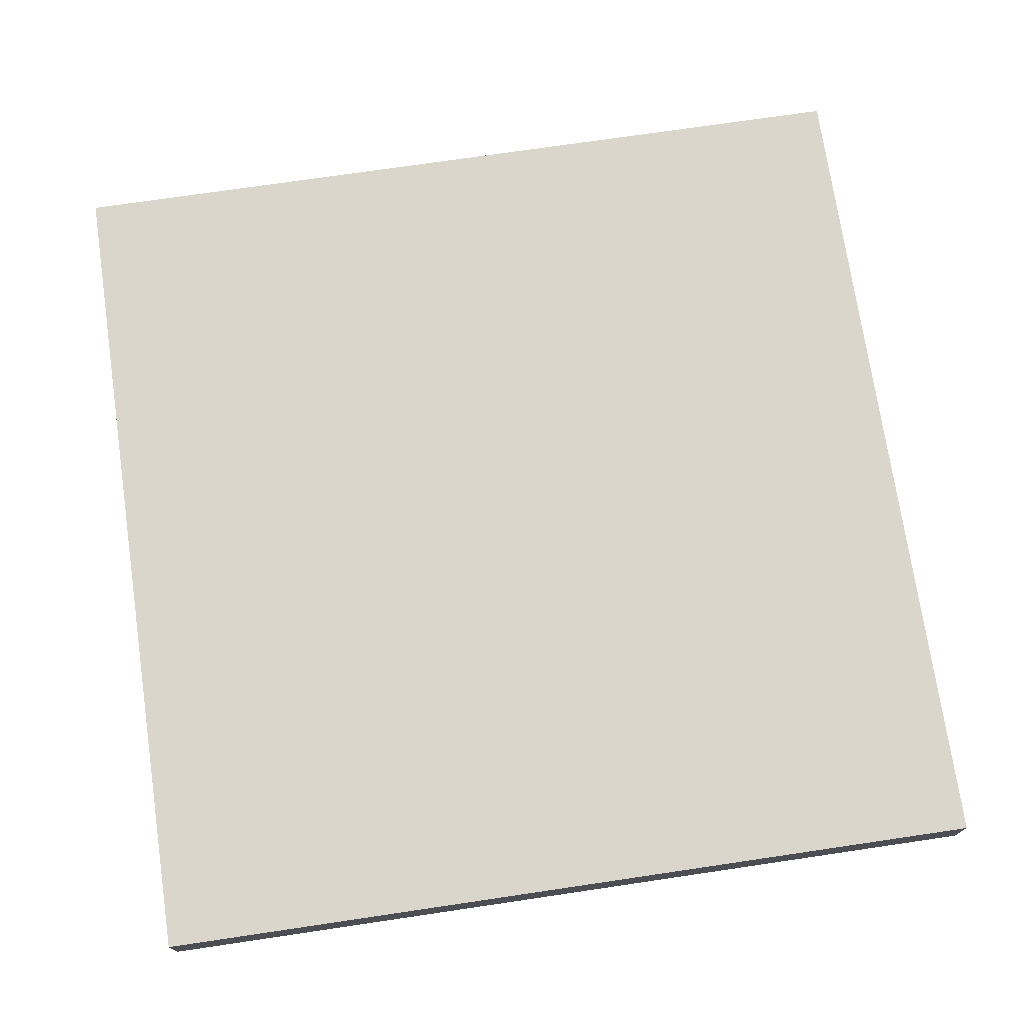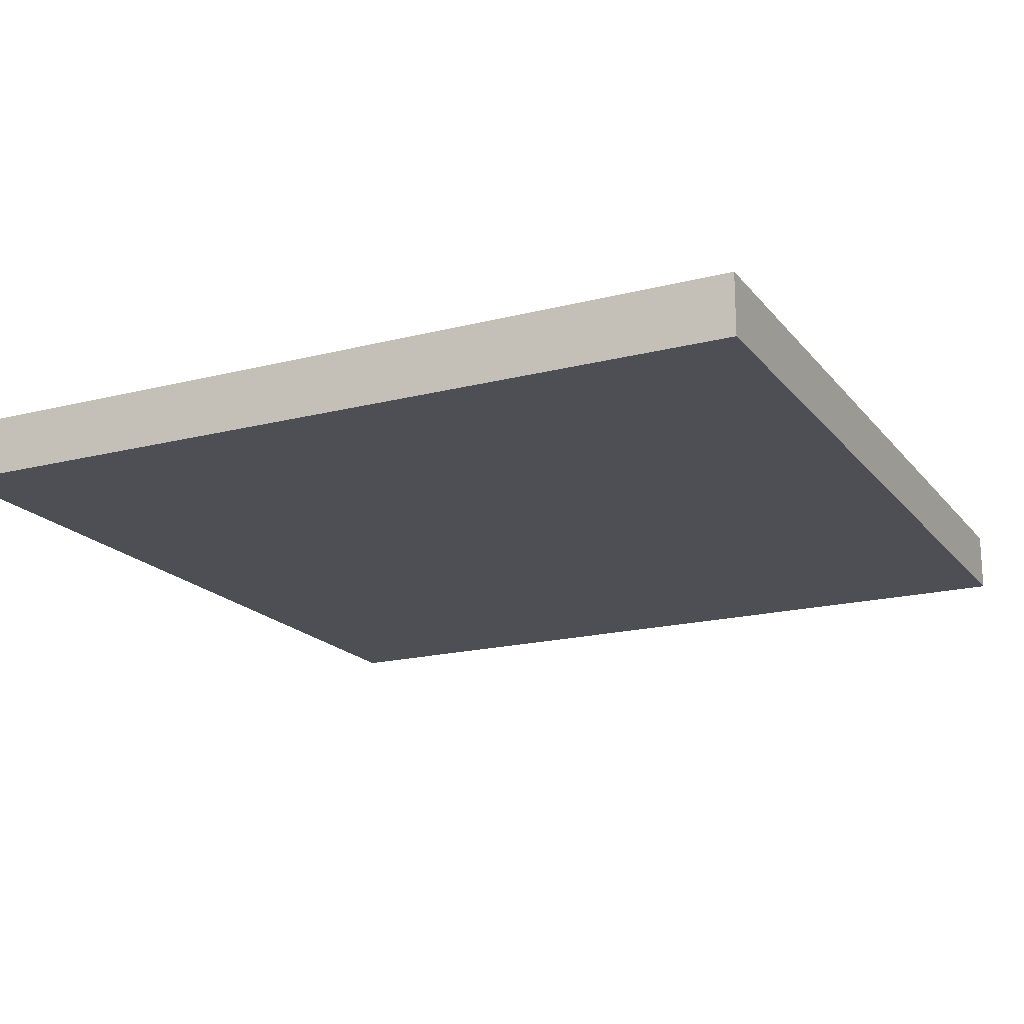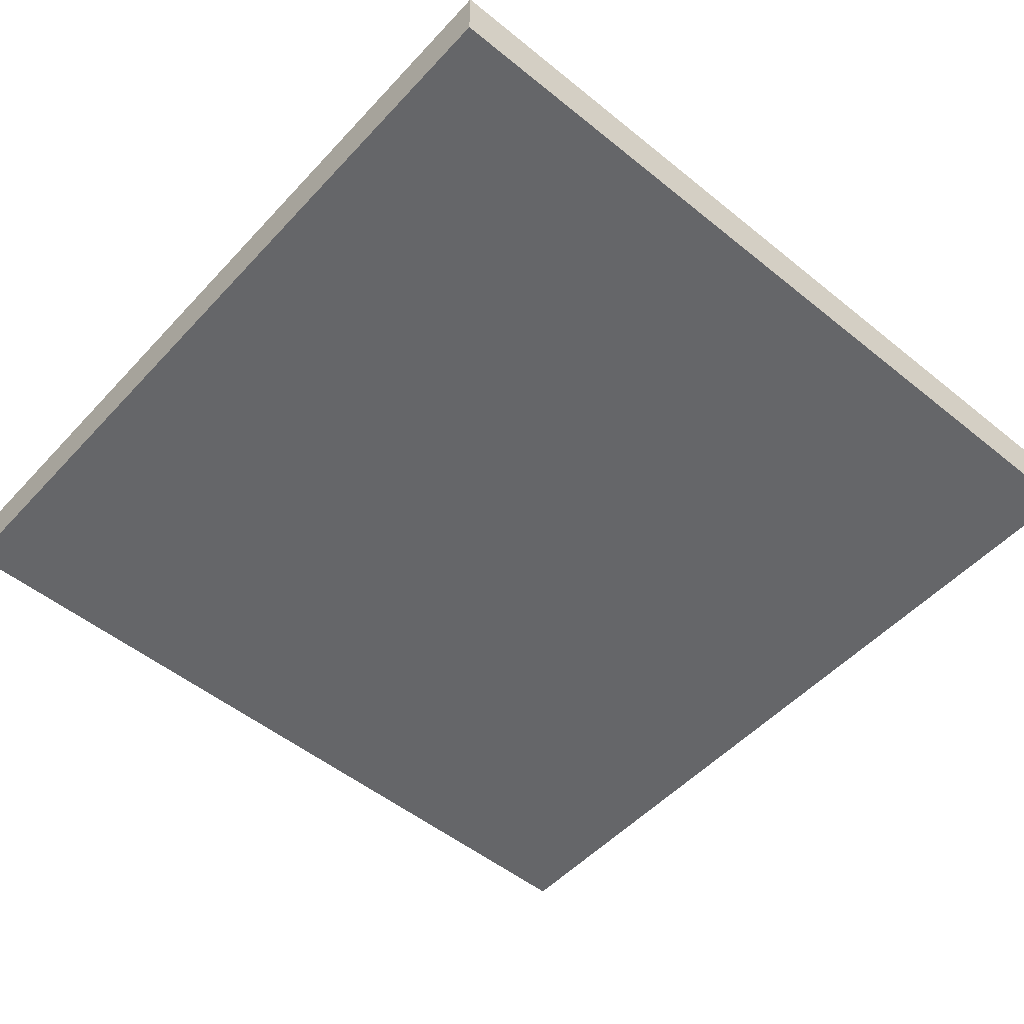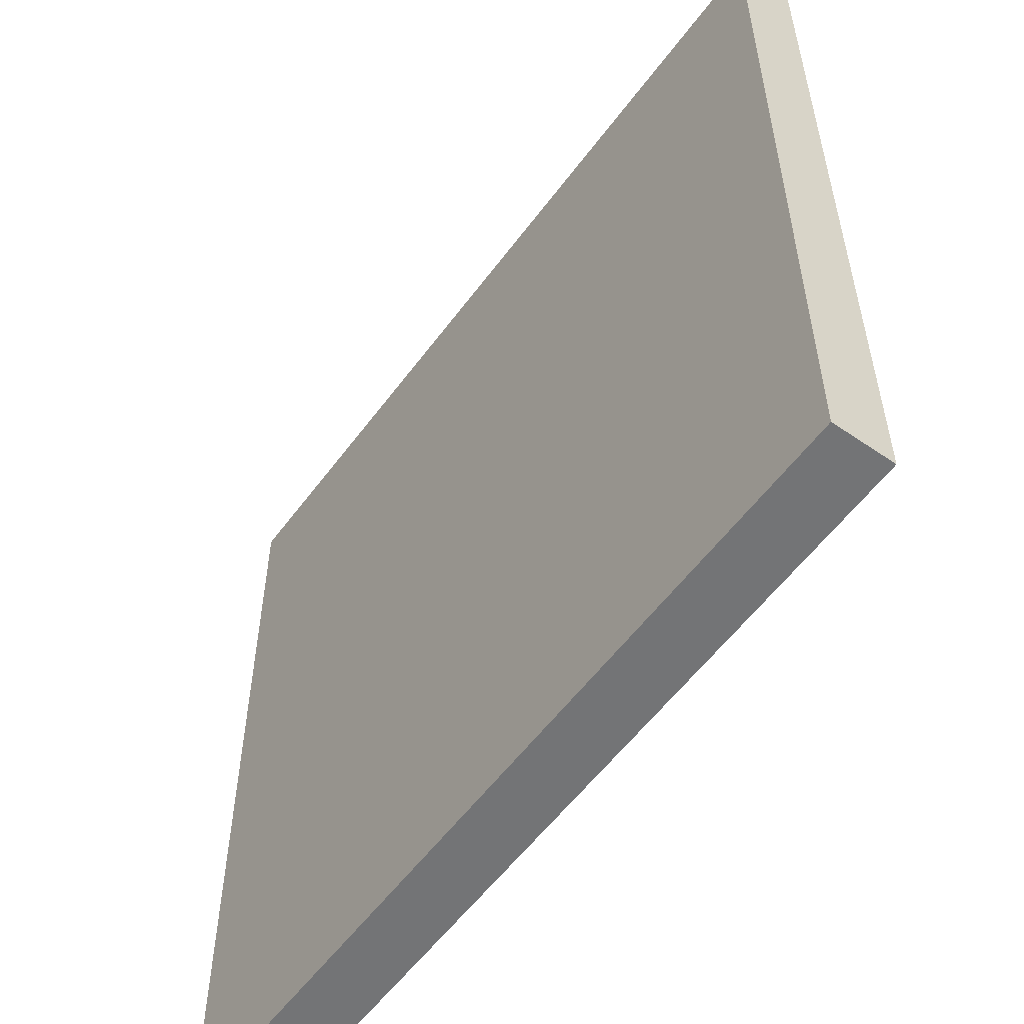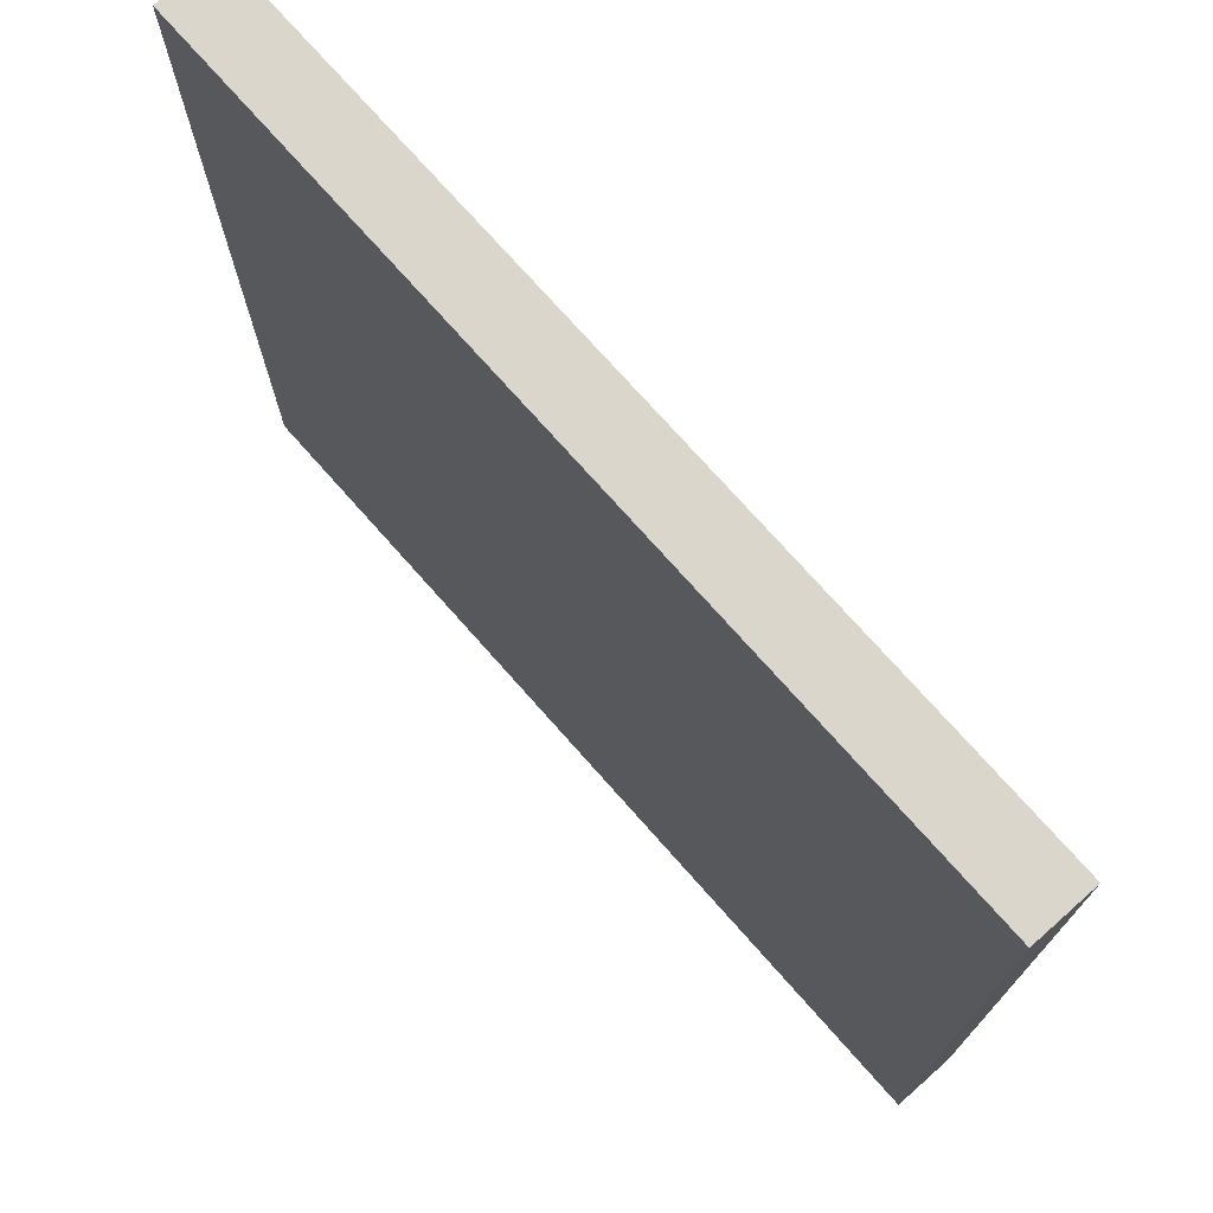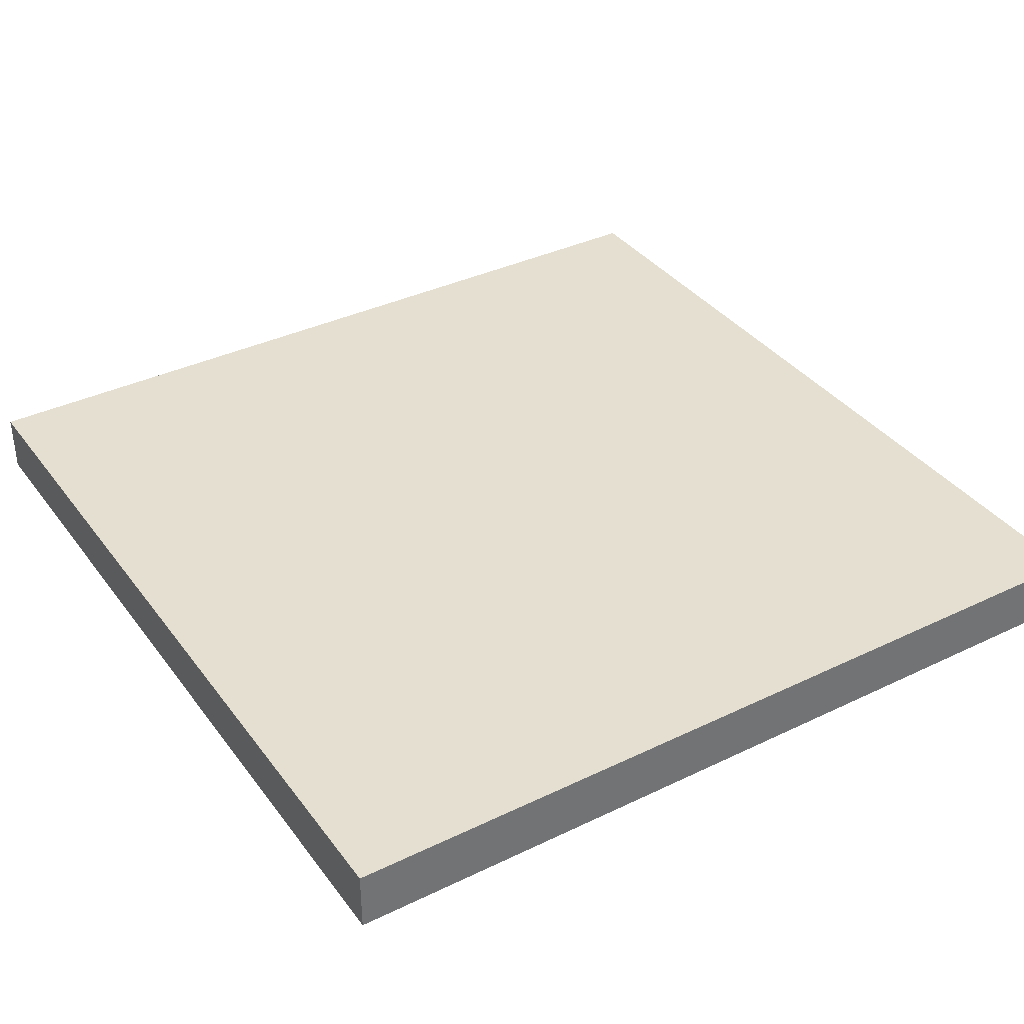
<metadata>
{"format":"obj","ext":"obj","renderer":"f3d","projection":"perspective","resolution":1024,"background":"white","views":[{"elev":73.6,"azim":-98.4,"up":"+Y"},{"elev":-18.4,"azim":116.3,"up":"+Y"},{"elev":-51.8,"azim":138.8,"up":"+Y"},{"elev":-56.1,"azim":-125.9,"up":"+Z"},{"elev":74.1,"azim":48.5,"up":"+Z"},{"elev":36.7,"azim":-32.0,"up":"+Y"}]}
</metadata>
<code>
o
v -0.7 0 0.7
v -0.7 0 -0.7
v -0.7 0.1 0.7
v -0.7 0.1 -0.7
v 0.7 0 0.7
v 0.7 0 -0.7
v 0.7 0.1 0.7
v 0.7 0.1 -0.7
v -0.7 0 0.7
v -0.7 0.1 0.7
v 0.7 0 0.7
v 0.7 0.1 0.7
v -0.7 0 -0.7
v -0.7 0.1 -0.7
v 0.7 0 -0.7
v 0.7 0.1 -0.7
v -0.7 0 0.7
v 0.7 0 0.7
v -0.2 0 0.6
v 0.2 0 0.6
v -0.3 0 0.5
v -0.2 0 0.5
v -0.1 0 0.5
v 0.1 0 0.5
v 0.2 0 0.5
v 0.3 0 0.5
v -0.4 0 0.4
v -0.3 0 0.4
v -0.1 0 0.4
v 0.1 0 0.4
v 0.3 0 0.4
v 0.4 0 0.4
v -0.5 0 0.3
v -0.4 0 0.3
v -0.2 0 0.3
v -0.1 0 0.3
v 0.1 0 0.3
v 0.2 0 0.3
v 0.4 0 0.3
v 0.5 0 0.3
v -0.6 0 0.2
v -0.5 0 0.2
v 0.1 0 0.2
v 0.2 0 0.2
v 0.5 0 0.2
v 0.6 0 0.2
v -0.3 0 0.1
v -0.2 0 0.1
v 0 0 0.1
v 0.2 0 0.1
v 0.3 0 0.1
v -0.3 0 0
v -0.1 0 0
v 0 0 0
v 0.1 0 0
v 0.2 0 0
v 0.3 0 0
v -0.4 0 -0.1
v -0.3 0 -0.1
v -0.2 0 -0.1
v 0.1 0 -0.1
v 0.2 0 -0.1
v 0.3 0 -0.1
v 0.4 0 -0.1
v -0.6 0 -0.2
v -0.5 0 -0.2
v -0.2 0 -0.2
v -0.1 0 -0.2
v 0 0 -0.2
v 0.1 0 -0.2
v 0.5 0 -0.2
v 0.6 0 -0.2
v -0.5 0 -0.3
v -0.4 0 -0.3
v -0.1 0 -0.3
v 0 0 -0.3
v 0.1 0 -0.3
v 0.2 0 -0.3
v 0.4 0 -0.3
v 0.5 0 -0.3
v -0.4 0 -0.4
v -0.3 0 -0.4
v 0.3 0 -0.4
v 0.4 0 -0.4
v -0.3 0 -0.5
v -0.2 0 -0.5
v 0.2 0 -0.5
v 0.3 0 -0.5
v -0.2 0 -0.6
v 0.2 0 -0.6
v -0.7 0 -0.7
v 0.7 0 -0.7
v -0.7 0.1 0.7
v 0.7 0.1 0.7
v -0.2 0.1 0.6
v 0.2 0.1 0.6
v -0.3 0.1 0.5
v -0.2 0.1 0.5
v -0.1 0.1 0.5
v 0.1 0.1 0.5
v 0.2 0.1 0.5
v 0.3 0.1 0.5
v -0.4 0.1 0.4
v -0.3 0.1 0.4
v -0.1 0.1 0.4
v 0.1 0.1 0.4
v 0.3 0.1 0.4
v 0.4 0.1 0.4
v -0.5 0.1 0.3
v -0.4 0.1 0.3
v -0.2 0.1 0.3
v -0.1 0.1 0.3
v 0.1 0.1 0.3
v 0.2 0.1 0.3
v 0.4 0.1 0.3
v 0.5 0.1 0.3
v -0.6 0.1 0.2
v -0.5 0.1 0.2
v 0.1 0.1 0.2
v 0.2 0.1 0.2
v 0.5 0.1 0.2
v 0.6 0.1 0.2
v -0.3 0.1 0.1
v -0.2 0.1 0.1
v 0 0.1 0.1
v 0.2 0.1 0.1
v 0.3 0.1 0.1
v -0.3 0.1 0
v -0.1 0.1 0
v 0 0.1 0
v 0.1 0.1 0
v 0.2 0.1 0
v 0.3 0.1 0
v -0.4 0.1 -0.1
v -0.3 0.1 -0.1
v -0.2 0.1 -0.1
v 0.1 0.1 -0.1
v 0.2 0.1 -0.1
v 0.3 0.1 -0.1
v 0.4 0.1 -0.1
v -0.6 0.1 -0.2
v -0.5 0.1 -0.2
v -0.2 0.1 -0.2
v -0.1 0.1 -0.2
v 0 0.1 -0.2
v 0.1 0.1 -0.2
v 0.5 0.1 -0.2
v 0.6 0.1 -0.2
v -0.5 0.1 -0.3
v -0.4 0.1 -0.3
v -0.1 0.1 -0.3
v 0 0.1 -0.3
v 0.1 0.1 -0.3
v 0.2 0.1 -0.3
v 0.4 0.1 -0.3
v 0.5 0.1 -0.3
v -0.4 0.1 -0.4
v -0.3 0.1 -0.4
v 0.3 0.1 -0.4
v 0.4 0.1 -0.4
v -0.3 0.1 -0.5
v -0.2 0.1 -0.5
v 0.2 0.1 -0.5
v 0.3 0.1 -0.5
v -0.2 0.1 -0.6
v 0.2 0.1 -0.6
v -0.7 0.1 -0.7
v 0.7 0.1 -0.7
f 3 2 1
f 4 2 3
f 5 6 7
f 7 6 8
f 11 10 9
f 12 10 11
f 13 14 15
f 15 14 16
f 19 18 17
f 20 18 19
f 21 19 17
f 22 20 19
f 22 19 21
f 23 20 22
f 24 20 23
f 25 18 20
f 25 20 24
f 26 18 25
f 27 21 17
f 28 22 21
f 28 21 27
f 28 23 22
f 29 24 23
f 29 23 28
f 30 26 25
f 30 24 29
f 30 25 24
f 31 18 26
f 31 26 30
f 32 18 31
f 33 27 17
f 34 28 27
f 34 27 33
f 34 29 28
f 35 29 34
f 36 30 29
f 36 29 35
f 37 32 31
f 37 30 36
f 37 31 30
f 38 32 37
f 39 18 32
f 39 32 38
f 40 18 39
f 41 33 17
f 42 35 34
f 42 33 41
f 42 34 33
f 43 38 37
f 43 37 36
f 44 40 39
f 44 38 43
f 44 39 38
f 45 18 40
f 45 40 44
f 46 18 45
f 47 35 42
f 47 42 41
f 48 36 35
f 48 35 47
f 49 44 43
f 49 43 36
f 50 46 45
f 50 44 49
f 50 45 44
f 51 46 50
f 52 47 41
f 52 48 47
f 53 36 48
f 53 48 52
f 53 49 36
f 54 51 50
f 54 49 53
f 54 50 49
f 55 51 54
f 56 51 55
f 57 46 51
f 57 51 56
f 58 52 41
f 59 53 52
f 59 52 58
f 59 54 53
f 59 55 54
f 60 55 59
f 61 56 55
f 61 55 60
f 62 57 56
f 62 56 61
f 63 46 57
f 63 57 62
f 64 46 63
f 65 41 17
f 65 58 41
f 66 58 65
f 67 62 61
f 67 60 59
f 67 61 60
f 67 59 58
f 68 62 67
f 69 62 68
f 70 62 69
f 71 46 64
f 72 18 46
f 72 46 71
f 73 58 66
f 73 66 65
f 74 67 58
f 74 58 73
f 74 68 67
f 75 69 68
f 75 68 74
f 76 70 69
f 76 69 75
f 77 62 70
f 77 70 76
f 78 64 63
f 78 62 77
f 78 63 62
f 79 71 64
f 79 64 78
f 80 72 71
f 80 71 79
f 81 76 75
f 81 78 77
f 81 79 78
f 81 75 74
f 81 77 76
f 81 74 73
f 82 79 81
f 83 79 82
f 84 80 79
f 84 79 83
f 85 83 82
f 85 82 81
f 86 83 85
f 87 83 86
f 88 84 83
f 88 83 87
f 89 87 86
f 89 86 85
f 90 88 87
f 90 87 89
f 91 73 65
f 91 65 17
f 91 90 89
f 91 89 85
f 91 85 81
f 91 81 73
f 92 18 72
f 92 90 91
f 92 72 80
f 92 84 88
f 92 88 90
f 92 80 84
f 93 94 95
f 95 94 96
f 93 95 97
f 95 96 98
f 97 95 98
f 98 96 99
f 99 96 100
f 96 94 101
f 100 96 101
f 101 94 102
f 93 97 103
f 97 98 104
f 103 97 104
f 98 99 104
f 99 100 105
f 104 99 105
f 101 102 106
f 105 100 106
f 100 101 106
f 102 94 107
f 106 102 107
f 107 94 108
f 93 103 109
f 103 104 110
f 109 103 110
f 104 105 110
f 110 105 111
f 105 106 112
f 111 105 112
f 107 108 113
f 112 106 113
f 106 107 113
f 113 108 114
f 108 94 115
f 114 108 115
f 115 94 116
f 93 109 117
f 110 111 118
f 117 109 118
f 109 110 118
f 113 114 119
f 112 113 119
f 115 116 120
f 119 114 120
f 114 115 120
f 116 94 121
f 120 116 121
f 121 94 122
f 118 111 123
f 117 118 123
f 111 112 124
f 123 111 124
f 119 120 125
f 112 119 125
f 121 122 126
f 125 120 126
f 120 121 126
f 126 122 127
f 117 123 128
f 123 124 128
f 124 112 129
f 128 124 129
f 112 125 129
f 126 127 130
f 129 125 130
f 125 126 130
f 130 127 131
f 131 127 132
f 127 122 133
f 132 127 133
f 117 128 134
f 128 129 135
f 134 128 135
f 129 130 135
f 130 131 135
f 135 131 136
f 131 132 137
f 136 131 137
f 132 133 138
f 137 132 138
f 133 122 139
f 138 133 139
f 139 122 140
f 93 117 141
f 117 134 141
f 141 134 142
f 137 138 143
f 135 136 143
f 136 137 143
f 134 135 143
f 143 138 144
f 144 138 145
f 145 138 146
f 140 122 147
f 122 94 148
f 147 122 148
f 142 134 149
f 141 142 149
f 134 143 150
f 149 134 150
f 143 144 150
f 144 145 151
f 150 144 151
f 145 146 152
f 151 145 152
f 146 138 153
f 152 146 153
f 139 140 154
f 153 138 154
f 138 139 154
f 140 147 155
f 154 140 155
f 147 148 156
f 155 147 156
f 151 152 157
f 153 154 157
f 154 155 157
f 150 151 157
f 152 153 157
f 149 150 157
f 157 155 158
f 158 155 159
f 155 156 160
f 159 155 160
f 158 159 161
f 157 158 161
f 161 159 162
f 162 159 163
f 159 160 164
f 163 159 164
f 162 163 165
f 161 162 165
f 163 164 166
f 165 163 166
f 141 149 167
f 93 141 167
f 165 166 167
f 161 165 167
f 157 161 167
f 149 157 167
f 148 94 168
f 167 166 168
f 156 148 168
f 164 160 168
f 166 164 168
f 160 156 168

</code>
